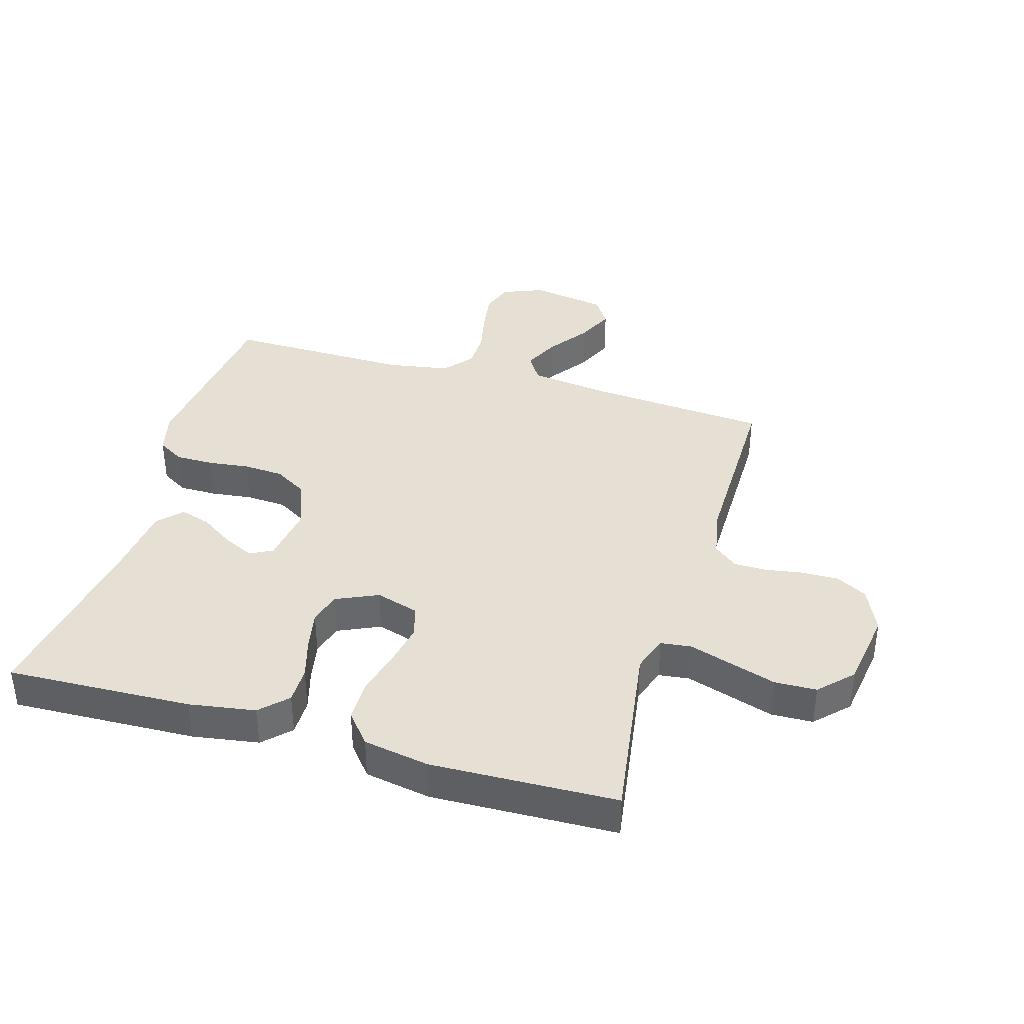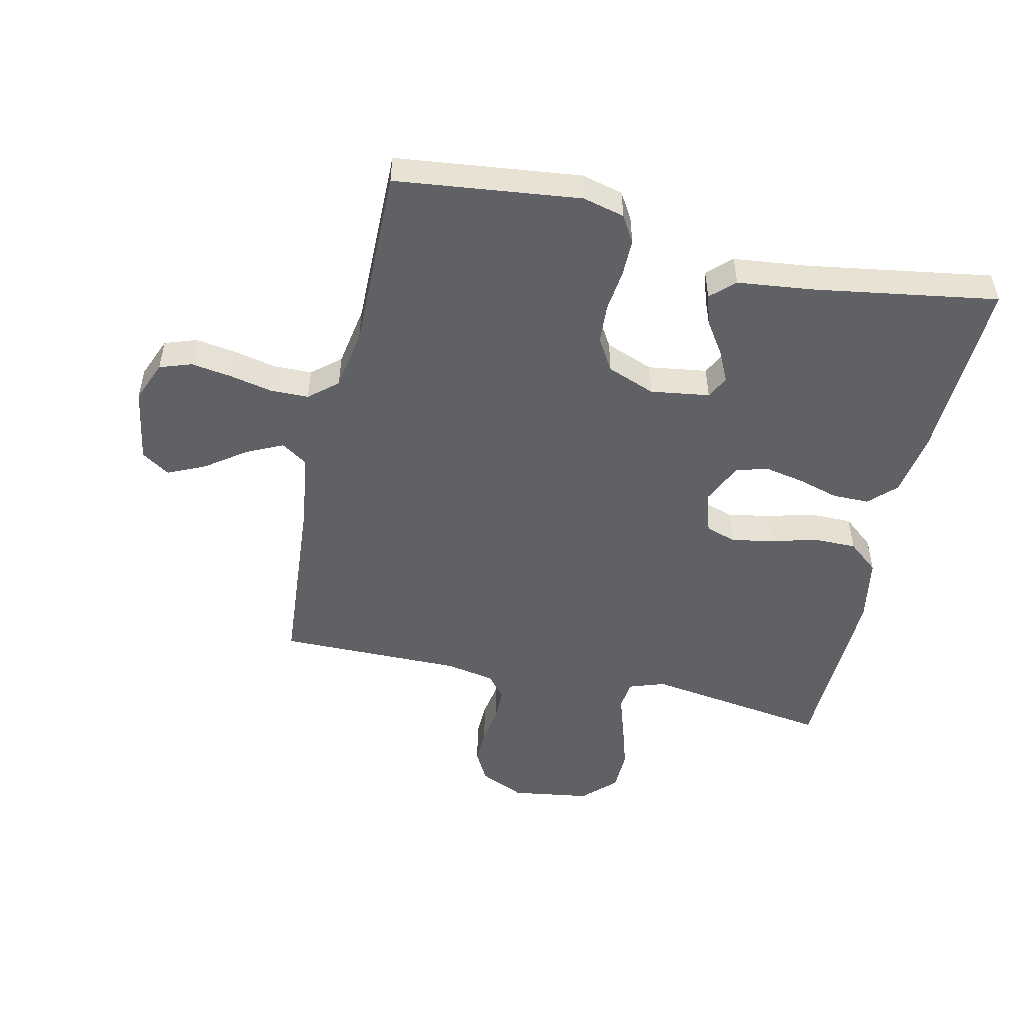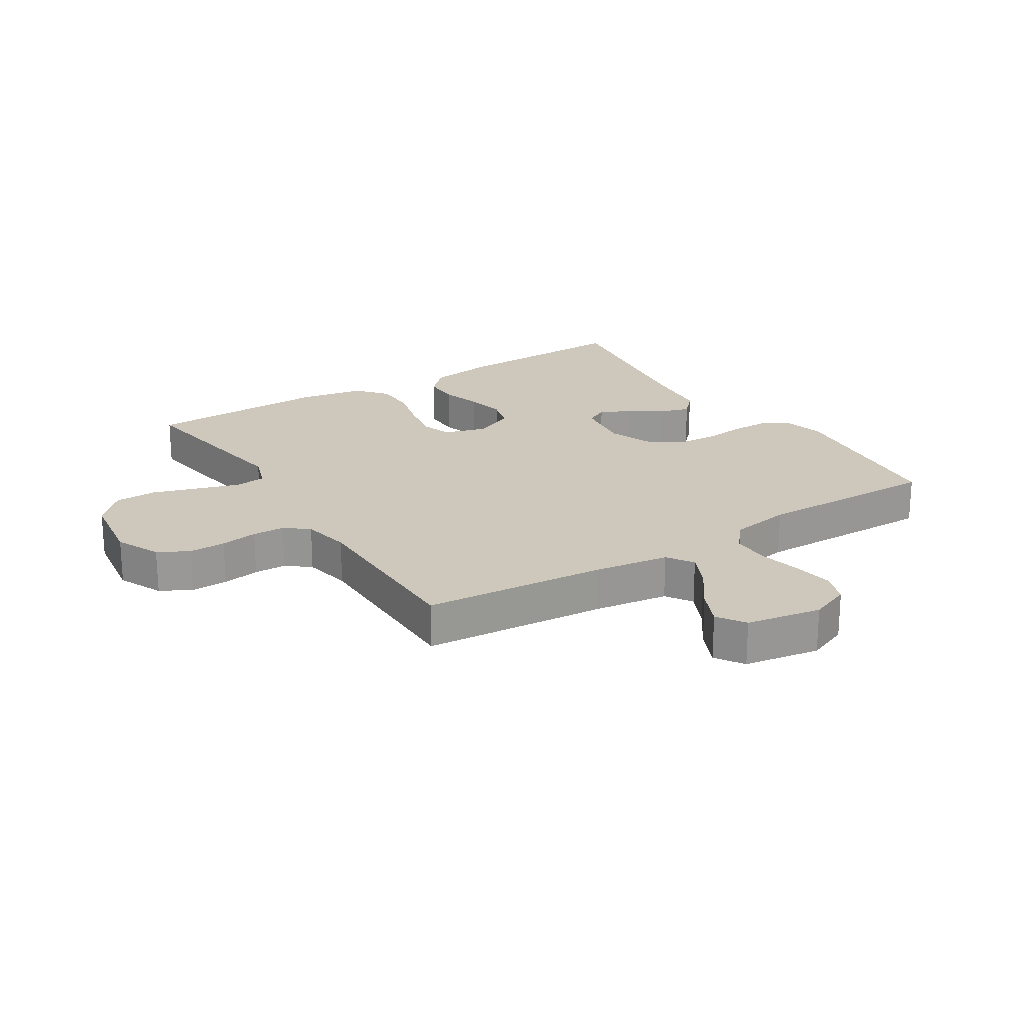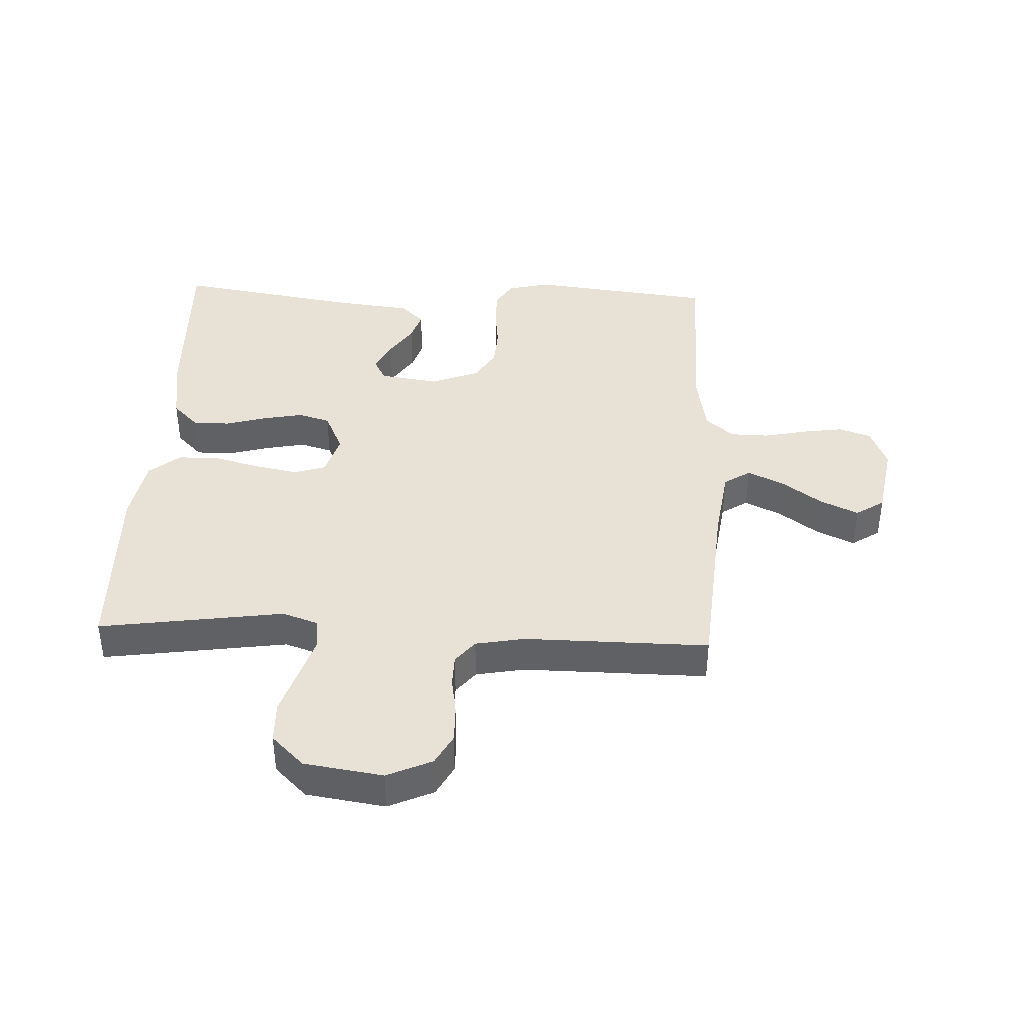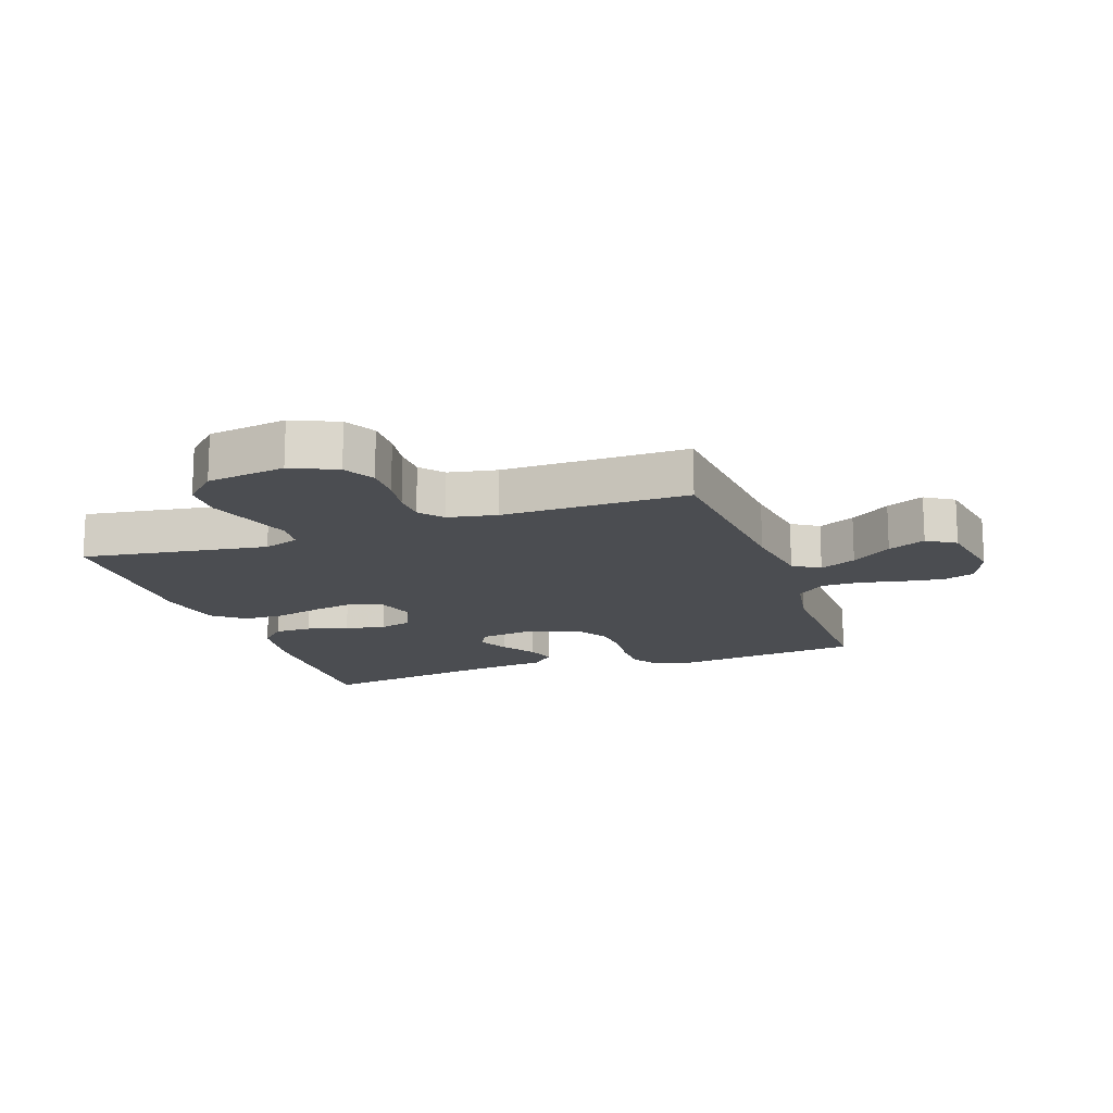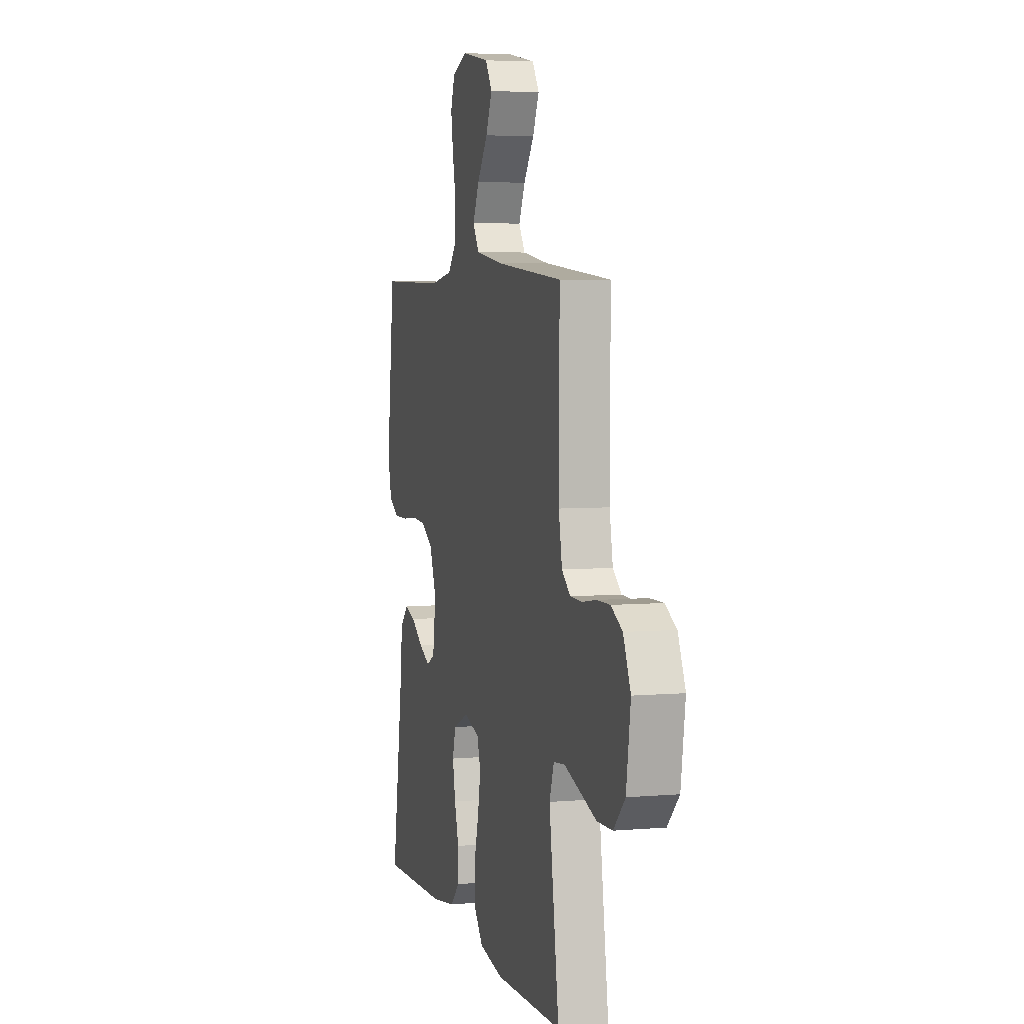
<metadata>
{"format":"obj","ext":"obj","renderer":"f3d","projection":"perspective","resolution":1024,"background":"white","views":[{"elev":38.1,"azim":-163.7,"up":"+Y"},{"elev":-50.4,"azim":77.3,"up":"+Y"},{"elev":21.8,"azim":-32.4,"up":"+Y"},{"elev":40.1,"azim":-87.4,"up":"+Y"},{"elev":-15.6,"azim":-70.7,"up":"+Y"},{"elev":5.1,"azim":-105.3,"up":"+Z"}]}
</metadata>
<code>
v 0.5 0.07 0.5
v 0.535 0.07 0.2
v 0.518 0.07 0.132
v 0.475 0.07 0.106
v 0.414 0.07 0.106
v 0.346 0.07 0.114
v 0.281 0.07 0.11
v 0.228 0.07 0.078
v 0.198 0.07 0
v 0.212 0.07 -0.096
v 0.249 0.07 -0.115
v 0.299 0.07 -0.091
v 0.353 0.07 -0.055
v 0.402 0.07 -0.04
v 0.438 0.07 -0.078
v 0.452 0.07 -0.2
v 0.5 0.07 -0.5
v 0.2 0.07 -0.489
v 0.093 0.07 -0.472
v 0.051 0.07 -0.43
v 0.051 0.07 -0.37
v 0.07 0.07 -0.304
v 0.083 0.07 -0.239
v 0.068 0.07 -0.187
v 0 0.07 -0.156
v -0.069 0.07 -0.177
v -0.085 0.07 -0.227
v -0.072 0.07 -0.296
v -0.052 0.07 -0.371
v -0.052 0.07 -0.44
v -0.093 0.07 -0.49
v -0.2 0.07 -0.509
v -0.5 0.07 -0.5
v -0.456 0.07 -0.2
v -0.476 0.07 -0.142
v -0.526 0.07 -0.136
v -0.595 0.07 -0.158
v -0.67 0.07 -0.182
v -0.738 0.07 -0.18
v -0.789 0.07 -0.128
v -0.808 0.07 0
v -0.775 0.07 0.073
v -0.725 0.07 0.1
v -0.665 0.07 0.099
v -0.604 0.07 0.089
v -0.551 0.07 0.09
v -0.513 0.07 0.121
v -0.498 0.07 0.2
v -0.5 0.07 0.5
v -0.2 0.07 0.524
v -0.078 0.07 0.541
v -0.05 0.07 0.584
v -0.078 0.07 0.643
v -0.125 0.07 0.708
v -0.153 0.07 0.769
v -0.123 0.07 0.815
v 0 0.07 0.836
v 0.067 0.07 0.809
v 0.085 0.07 0.757
v 0.075 0.07 0.691
v 0.06 0.07 0.621
v 0.061 0.07 0.559
v 0.1 0.07 0.513
v 0.2 0.07 0.496
v 0.5 0 0.5
v 0.535 0 0.2
v 0.518 0 0.132
v 0.475 0 0.106
v 0.414 0 0.106
v 0.346 0 0.114
v 0.281 0 0.11
v 0.228 0 0.078
v 0.198 0 0
v 0.212 0 -0.096
v 0.249 0 -0.115
v 0.299 0 -0.091
v 0.353 0 -0.055
v 0.402 0 -0.04
v 0.438 0 -0.078
v 0.452 0 -0.2
v 0.5 0 -0.5
v 0.2 0 -0.489
v 0.093 0 -0.472
v 0.051 0 -0.43
v 0.051 0 -0.37
v 0.07 0 -0.304
v 0.083 0 -0.239
v 0.068 0 -0.187
v 0 0 -0.156
v -0.069 0 -0.177
v -0.085 0 -0.227
v -0.072 0 -0.296
v -0.052 0 -0.371
v -0.052 0 -0.44
v -0.093 0 -0.49
v -0.2 0 -0.509
v -0.5 0 -0.5
v -0.456 0 -0.2
v -0.476 0 -0.142
v -0.526 0 -0.136
v -0.595 0 -0.158
v -0.67 0 -0.182
v -0.738 0 -0.18
v -0.789 0 -0.128
v -0.808 0 0
v -0.775 0 0.073
v -0.725 0 0.1
v -0.665 0 0.099
v -0.604 0 0.089
v -0.551 0 0.09
v -0.513 0 0.121
v -0.498 0 0.2
v -0.5 0 0.5
v -0.2 0 0.524
v -0.078 0 0.541
v -0.05 0 0.584
v -0.078 0 0.643
v -0.125 0 0.708
v -0.153 0 0.769
v -0.123 0 0.815
v 0 0 0.836
v 0.067 0 0.809
v 0.085 0 0.757
v 0.075 0 0.691
v 0.06 0 0.621
v 0.061 0 0.559
v 0.1 0 0.513
v 0.2 0 0.496
f 59 60 61
f 58 59 61
f 57 58 61
f 56 57 61
f 55 56 61
f 54 55 61
f 53 54 61
f 52 53 61 62
f 51 52 62 63
f 48 49 50
f 51 63 64
f 50 51 64
f 48 50 64
f 47 48 64
f 43 44 45
f 42 43 45
f 41 42 45
f 40 41 45
f 39 40 45
f 38 39 45
f 37 38 45
f 36 37 45 46
f 64 1 2
f 47 64 2
f 46 47 2
f 36 46 2
f 35 36 2
f 32 33 34
f 31 32 34
f 30 31 34
f 29 30 34
f 28 29 34
f 20 21 22
f 19 20 22
f 18 19 22
f 17 18 22
f 16 17 22
f 16 22 23
f 15 16 23
f 14 15 23
f 13 14 23
f 12 13 23
f 11 12 23
f 10 11 23 24
f 4 5 6
f 3 4 6
f 2 3 6
f 2 6 7
f 35 2 7
f 27 28 34 35
f 26 27 35
f 25 26 35
f 9 10 24 25
f 8 9 25 35
f 7 8 35
f 125 124 123
f 125 123 122
f 125 122 121
f 125 121 120
f 125 120 119
f 125 119 118
f 125 118 117
f 126 125 117 116
f 127 126 116 115
f 114 113 112
f 128 127 115
f 128 115 114
f 128 114 112
f 128 112 111
f 109 108 107
f 109 107 106
f 109 106 105
f 109 105 104
f 109 104 103
f 109 103 102
f 109 102 101
f 110 109 101 100
f 66 65 128
f 66 128 111
f 66 111 110
f 66 110 100
f 66 100 99
f 98 97 96
f 98 96 95
f 98 95 94
f 98 94 93
f 98 93 92
f 86 85 84
f 86 84 83
f 86 83 82
f 86 82 81
f 86 81 80
f 87 86 80
f 87 80 79
f 87 79 78
f 87 78 77
f 87 77 76
f 87 76 75
f 88 87 75 74
f 70 69 68
f 70 68 67
f 70 67 66
f 71 70 66
f 71 66 99
f 99 98 92 91
f 99 91 90
f 99 90 89
f 89 88 74 73
f 99 89 73 72
f 99 72 71
f 1 65 66 2
f 2 66 67 3
f 3 67 68 4
f 4 68 69 5
f 5 69 70 6
f 6 70 71 7
f 7 71 72 8
f 8 72 73 9
f 9 73 74 10
f 10 74 75 11
f 11 75 76 12
f 12 76 77 13
f 13 77 78 14
f 14 78 79 15
f 15 79 80 16
f 16 80 81 17
f 17 81 82 18
f 18 82 83 19
f 19 83 84 20
f 20 84 85 21
f 21 85 86 22
f 22 86 87 23
f 23 87 88 24
f 24 88 89 25
f 25 89 90 26
f 26 90 91 27
f 27 91 92 28
f 28 92 93 29
f 29 93 94 30
f 30 94 95 31
f 31 95 96 32
f 32 96 97 33
f 33 97 98 34
f 34 98 99 35
f 35 99 100 36
f 36 100 101 37
f 37 101 102 38
f 38 102 103 39
f 39 103 104 40
f 40 104 105 41
f 41 105 106 42
f 42 106 107 43
f 43 107 108 44
f 44 108 109 45
f 45 109 110 46
f 46 110 111 47
f 47 111 112 48
f 48 112 113 49
f 49 113 114 50
f 50 114 115 51
f 51 115 116 52
f 52 116 117 53
f 53 117 118 54
f 54 118 119 55
f 55 119 120 56
f 56 120 121 57
f 57 121 122 58
f 58 122 123 59
f 59 123 124 60
f 60 124 125 61
f 61 125 126 62
f 62 126 127 63
f 63 127 128 64
f 64 128 65 1

</code>
